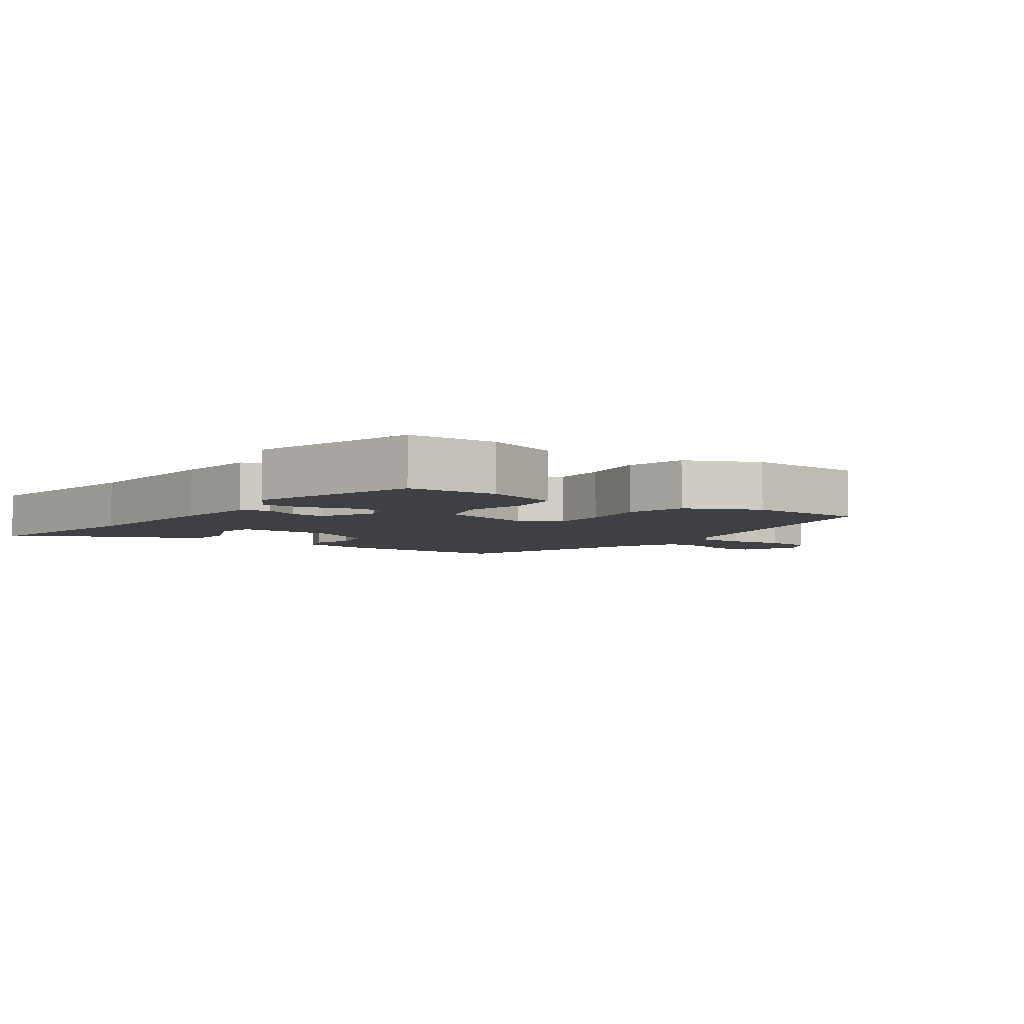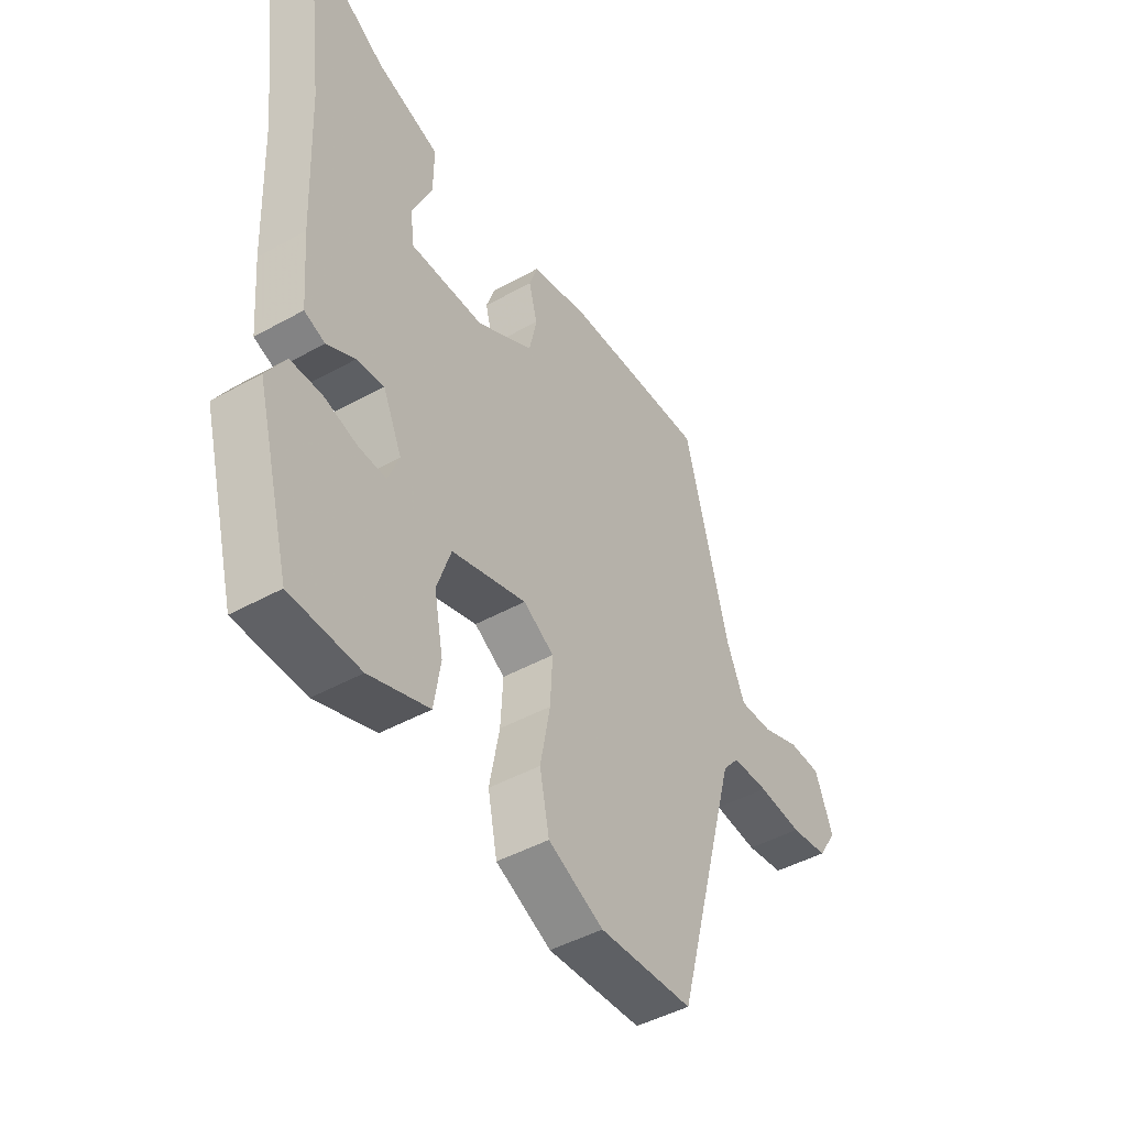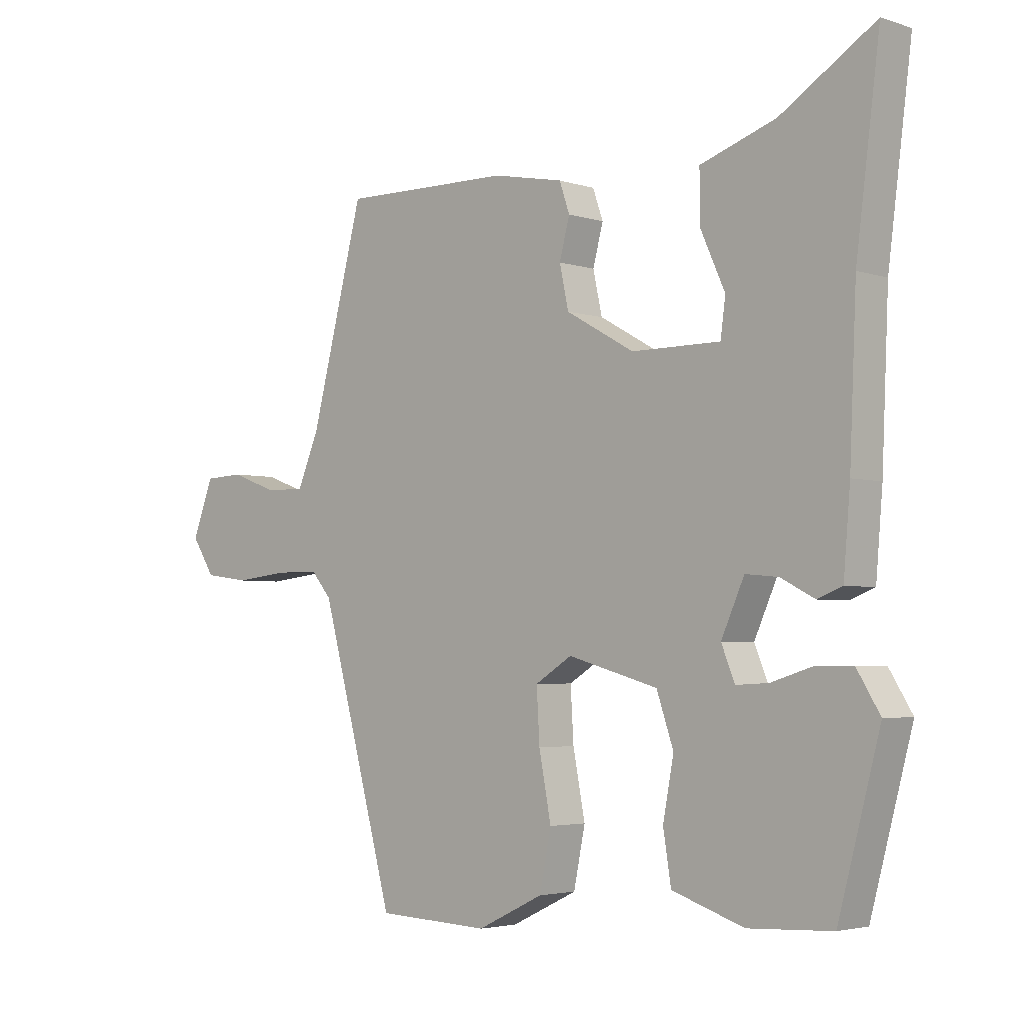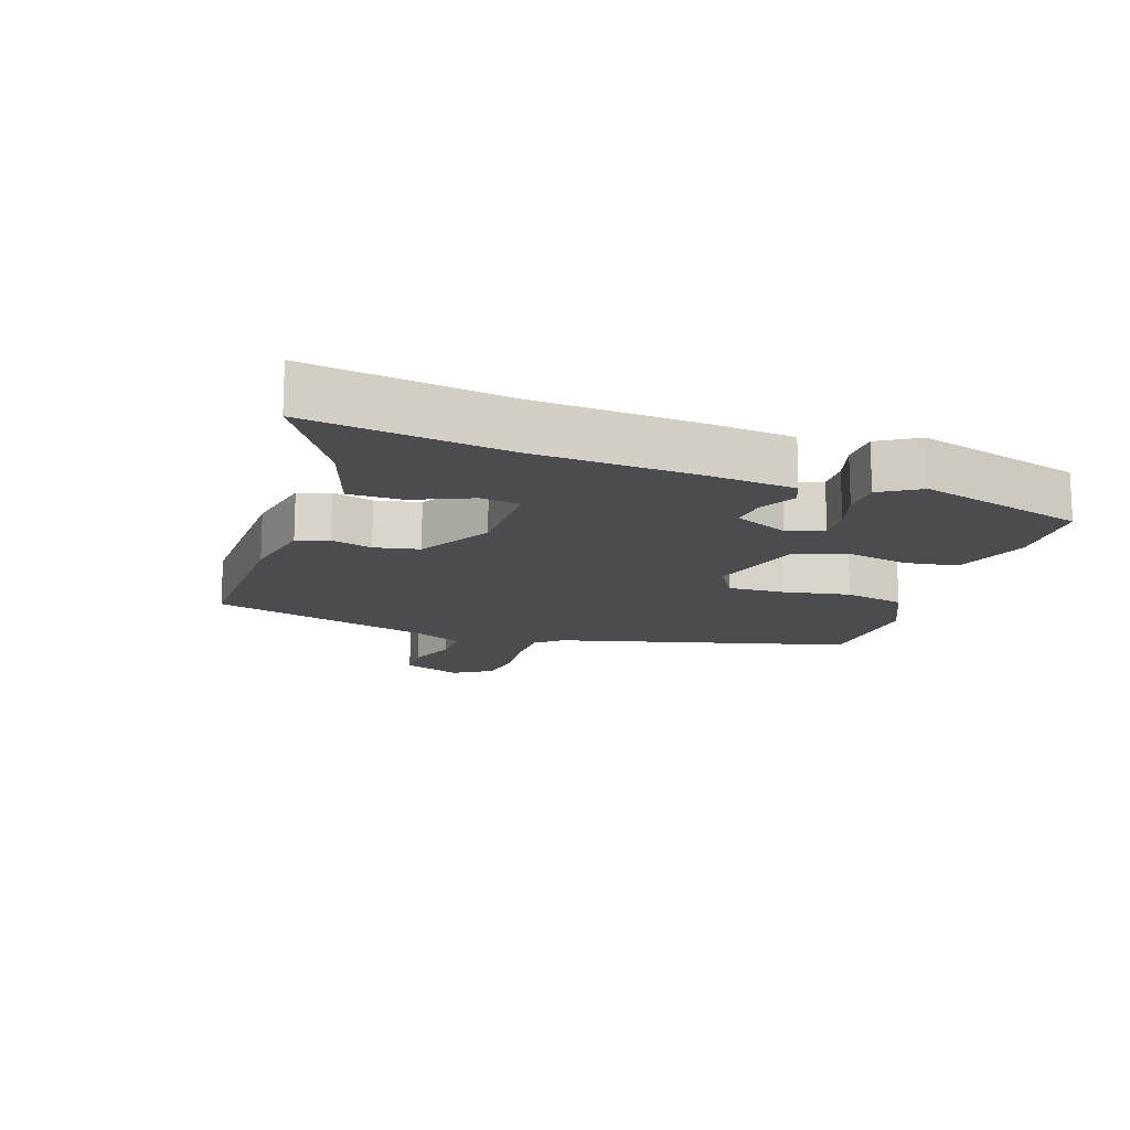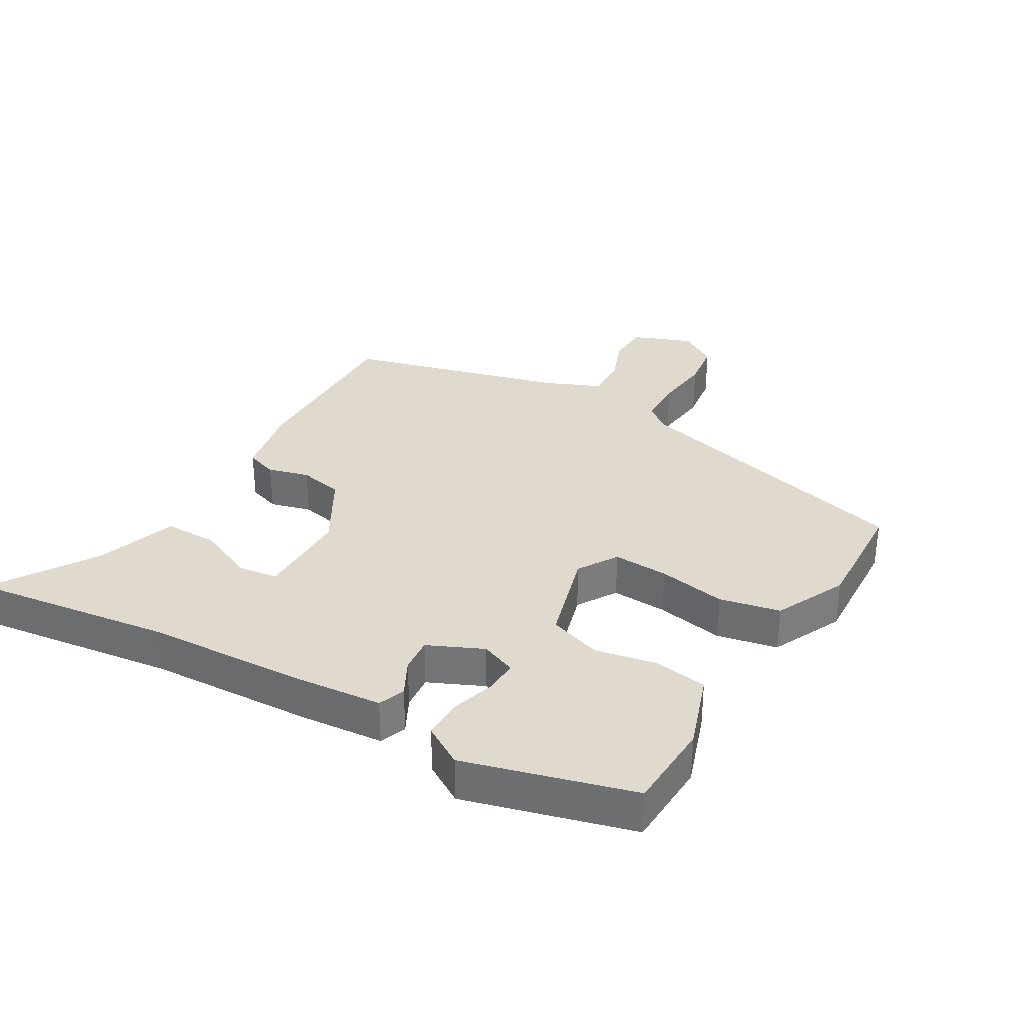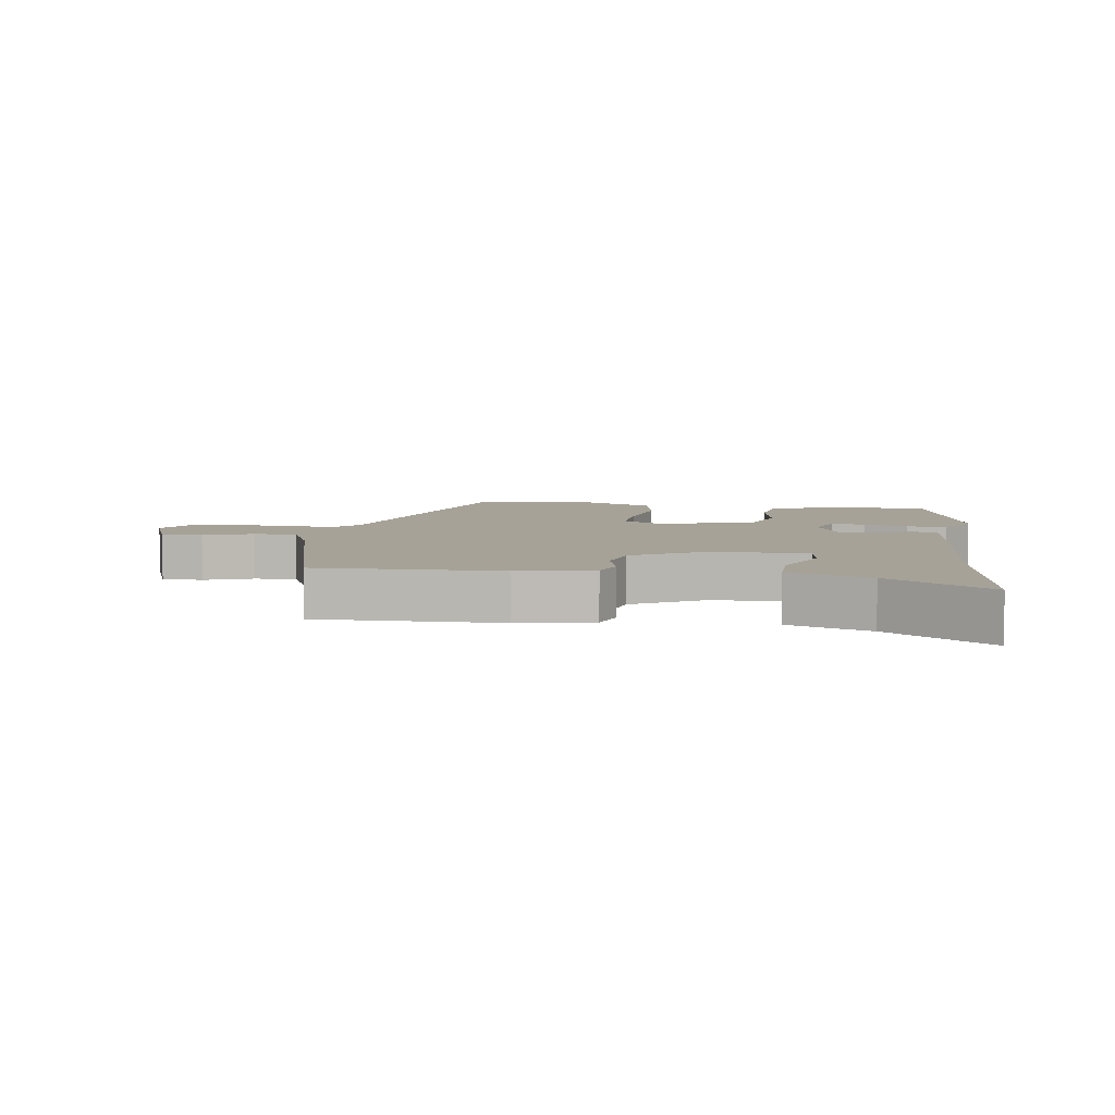
<metadata>
{"format":"obj","ext":"obj","renderer":"f3d","projection":"perspective","resolution":1024,"background":"white","views":[{"elev":-4.9,"azim":143.3,"up":"+Y"},{"elev":-45.2,"azim":122.8,"up":"+Z"},{"elev":-3.5,"azim":42.7,"up":"+Z"},{"elev":-15.1,"azim":70.6,"up":"+Y"},{"elev":32.7,"azim":120.0,"up":"+Y"},{"elev":6.5,"azim":8.2,"up":"+Y"}]}
</metadata>
<code>
v 0.514 0.07 0.613
v 0.475 0.07 0.305
v 0.464 0.07 0.051
v 0.453 0.07 -0.08
v 0.412 0.07 -0.096
v 0.356 0.07 -0.067
v 0.302 0.07 -0.062
v 0.264 0.07 -0.147
v 0.286 0.07 -0.202
v 0.34 0.07 -0.199
v 0.407 0.07 -0.178
v 0.469 0.07 -0.178
v 0.507 0.07 -0.24
v 0.438 0.07 -0.499
v 0.3 0.07 -0.506
v 0.181 0.07 -0.466
v 0.168 0.07 -0.384
v 0.186 0.07 -0.289
v 0.158 0.07 -0.207
v 0.009 0.07 -0.165
v -0.052 0.07 -0.203
v -0.047 0.07 -0.289
v -0.027 0.07 -0.394
v -0.046 0.07 -0.488
v -0.156 0.07 -0.541
v -0.343 0.07 -0.533
v -0.467 0.07 -0.079
v -0.5 0.07 -0.04
v -0.573 0.07 -0.039
v -0.661 0.07 -0.049
v -0.736 0.07 -0.039
v -0.774 0.07 0.02
v -0.739 0.07 0.112
v -0.674 0.07 0.115
v -0.598 0.07 0.087
v -0.532 0.07 0.086
v -0.496 0.07 0.171
v -0.408 0.07 0.51
v -0.126 0.07 0.506
v -0.009 0.07 0.483
v 0.008 0.07 0.434
v -0.009 0.07 0.37
v 0.006 0.07 0.301
v 0.119 0.07 0.237
v 0.266 0.07 0.237
v 0.274 0.07 0.298
v 0.234 0.07 0.387
v 0.233 0.07 0.47
v 0.358 0.07 0.513
v 0.514 0 0.613
v 0.475 0 0.305
v 0.464 0 0.051
v 0.453 0 -0.08
v 0.412 0 -0.096
v 0.356 0 -0.067
v 0.302 0 -0.062
v 0.264 0 -0.147
v 0.286 0 -0.202
v 0.34 0 -0.199
v 0.407 0 -0.178
v 0.469 0 -0.178
v 0.507 0 -0.24
v 0.438 0 -0.499
v 0.3 0 -0.506
v 0.181 0 -0.466
v 0.168 0 -0.384
v 0.186 0 -0.289
v 0.158 0 -0.207
v 0.009 0 -0.165
v -0.052 0 -0.203
v -0.047 0 -0.289
v -0.027 0 -0.394
v -0.046 0 -0.488
v -0.156 0 -0.541
v -0.343 0 -0.533
v -0.467 0 -0.079
v -0.5 0 -0.04
v -0.573 0 -0.039
v -0.661 0 -0.049
v -0.736 0 -0.039
v -0.774 0 0.02
v -0.739 0 0.112
v -0.674 0 0.115
v -0.598 0 0.087
v -0.532 0 0.086
v -0.496 0 0.171
v -0.408 0 0.51
v -0.126 0 0.506
v -0.009 0 0.483
v 0.008 0 0.434
v -0.009 0 0.37
v 0.006 0 0.301
v 0.119 0 0.237
v 0.266 0 0.237
v 0.274 0 0.298
v 0.234 0 0.387
v 0.233 0 0.47
v 0.358 0 0.513
f 46 47 48 49
f 45 46 49 1
f 39 40 41 42
f 37 38 39 42
f 36 37 42 43
f 32 33 34 35
f 32 35 36
f 29 30 31 32
f 28 29 32 36
f 27 28 36 43
f 22 23 24 25
f 21 22 25 26
f 15 16 17 18
f 15 18 19
f 14 15 19
f 13 14 19
f 10 11 12 13
f 9 10 13
f 9 13 19 20
f 3 4 5 6
f 2 3 6 7
f 45 1 2 7
f 44 45 7 8
f 43 44 8
f 21 26 27 43
f 20 21 43
f 8 9 20 43
f 98 97 96 95
f 50 98 95 94
f 91 90 89 88
f 91 88 87 86
f 92 91 86 85
f 84 83 82 81
f 85 84 81
f 81 80 79 78
f 85 81 78 77
f 92 85 77 76
f 74 73 72 71
f 75 74 71 70
f 67 66 65 64
f 68 67 64
f 68 64 63
f 68 63 62
f 62 61 60 59
f 62 59 58
f 69 68 62 58
f 55 54 53 52
f 56 55 52 51
f 56 51 50 94
f 57 56 94 93
f 57 93 92
f 92 76 75 70
f 92 70 69
f 92 69 58 57
f 1 50 51 2
f 2 51 52 3
f 3 52 53 4
f 4 53 54 5
f 5 54 55 6
f 6 55 56 7
f 7 56 57 8
f 8 57 58 9
f 9 58 59 10
f 10 59 60 11
f 11 60 61 12
f 12 61 62 13
f 13 62 63 14
f 14 63 64 15
f 15 64 65 16
f 16 65 66 17
f 17 66 67 18
f 18 67 68 19
f 19 68 69 20
f 20 69 70 21
f 21 70 71 22
f 22 71 72 23
f 23 72 73 24
f 24 73 74 25
f 25 74 75 26
f 26 75 76 27
f 27 76 77 28
f 28 77 78 29
f 29 78 79 30
f 30 79 80 31
f 31 80 81 32
f 32 81 82 33
f 33 82 83 34
f 34 83 84 35
f 35 84 85 36
f 36 85 86 37
f 37 86 87 38
f 38 87 88 39
f 39 88 89 40
f 40 89 90 41
f 41 90 91 42
f 42 91 92 43
f 43 92 93 44
f 44 93 94 45
f 45 94 95 46
f 46 95 96 47
f 47 96 97 48
f 48 97 98 49
f 49 98 50 1

</code>
